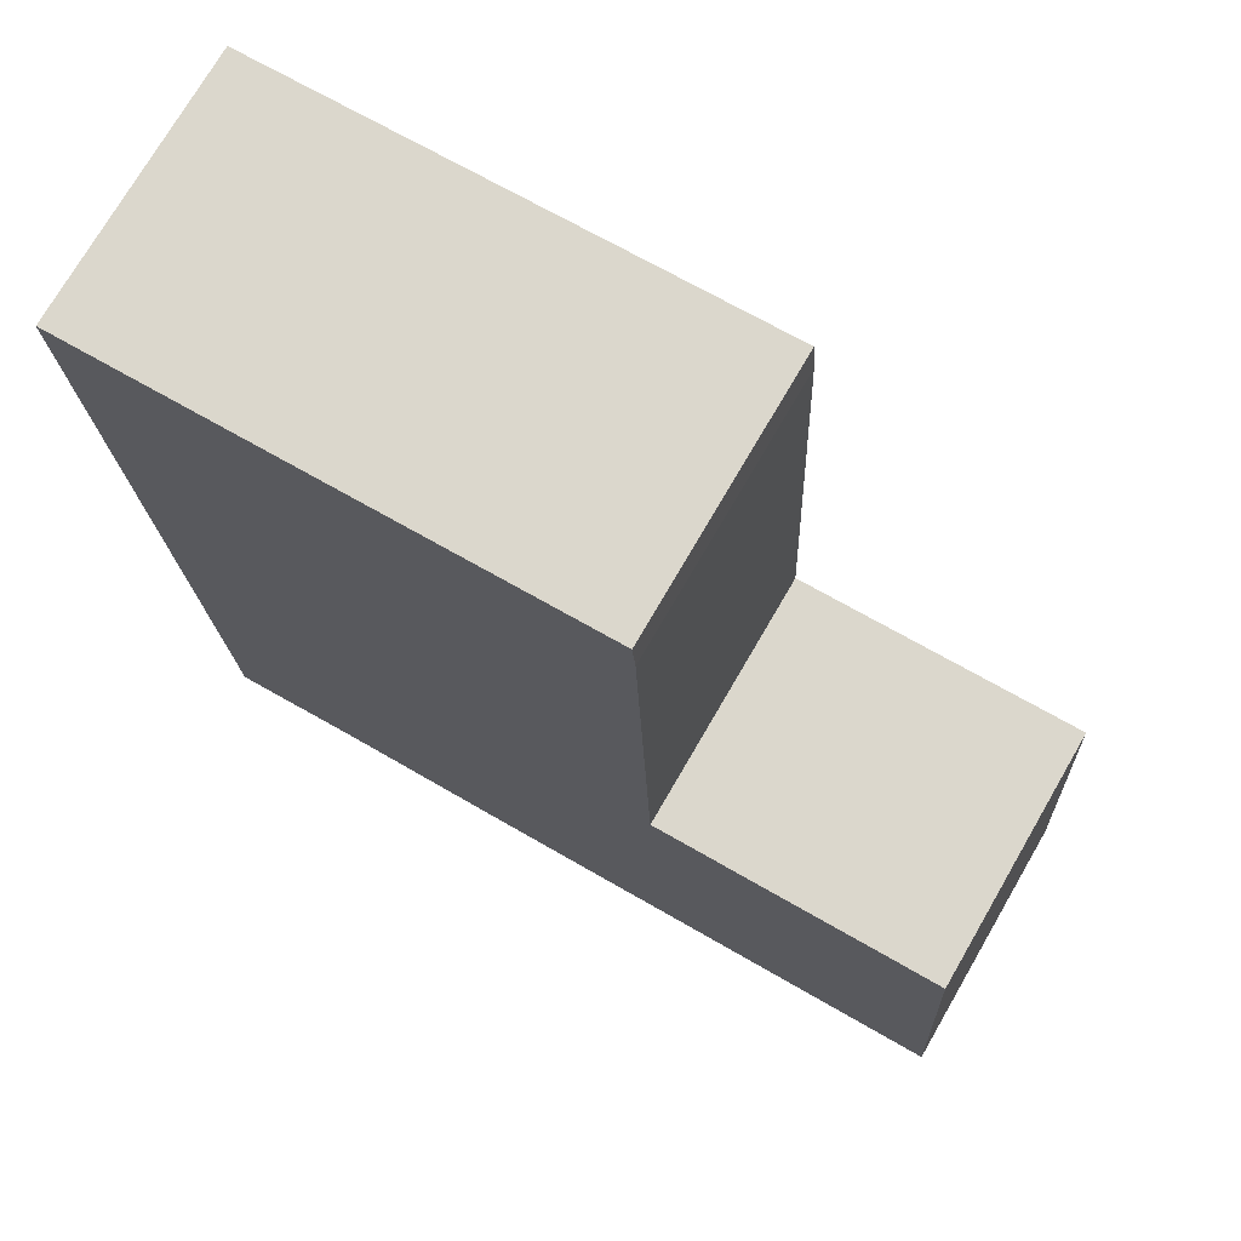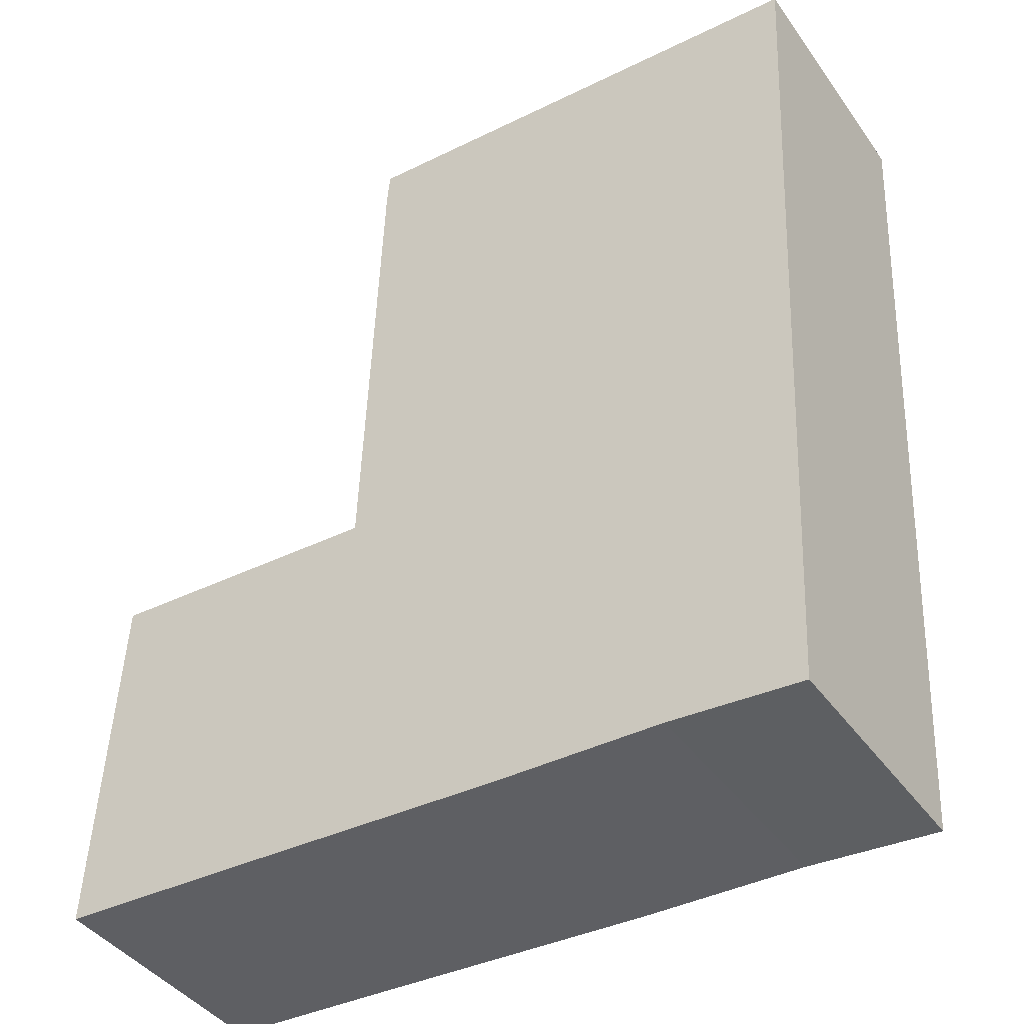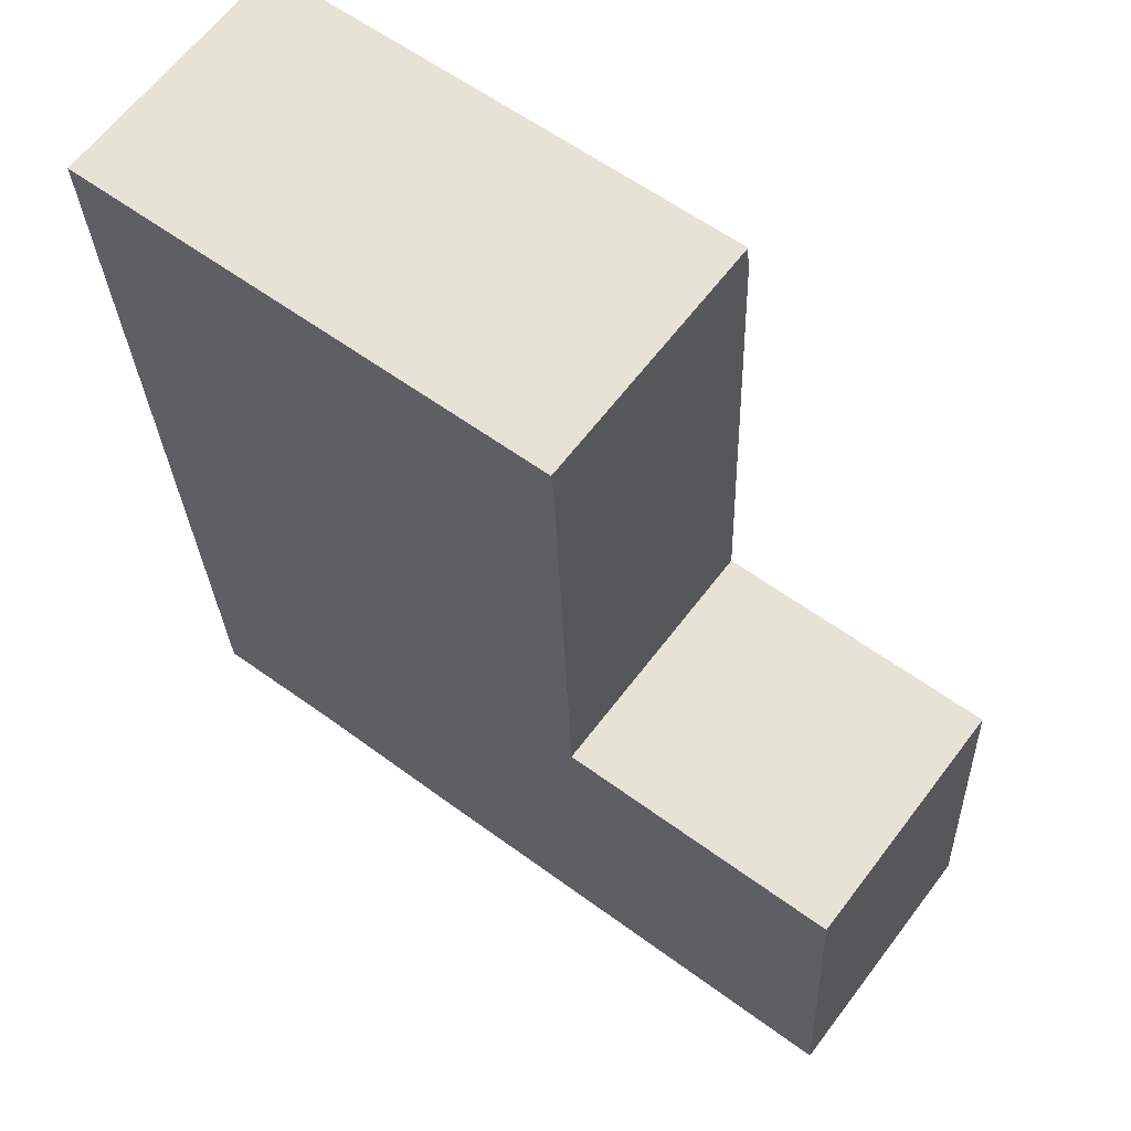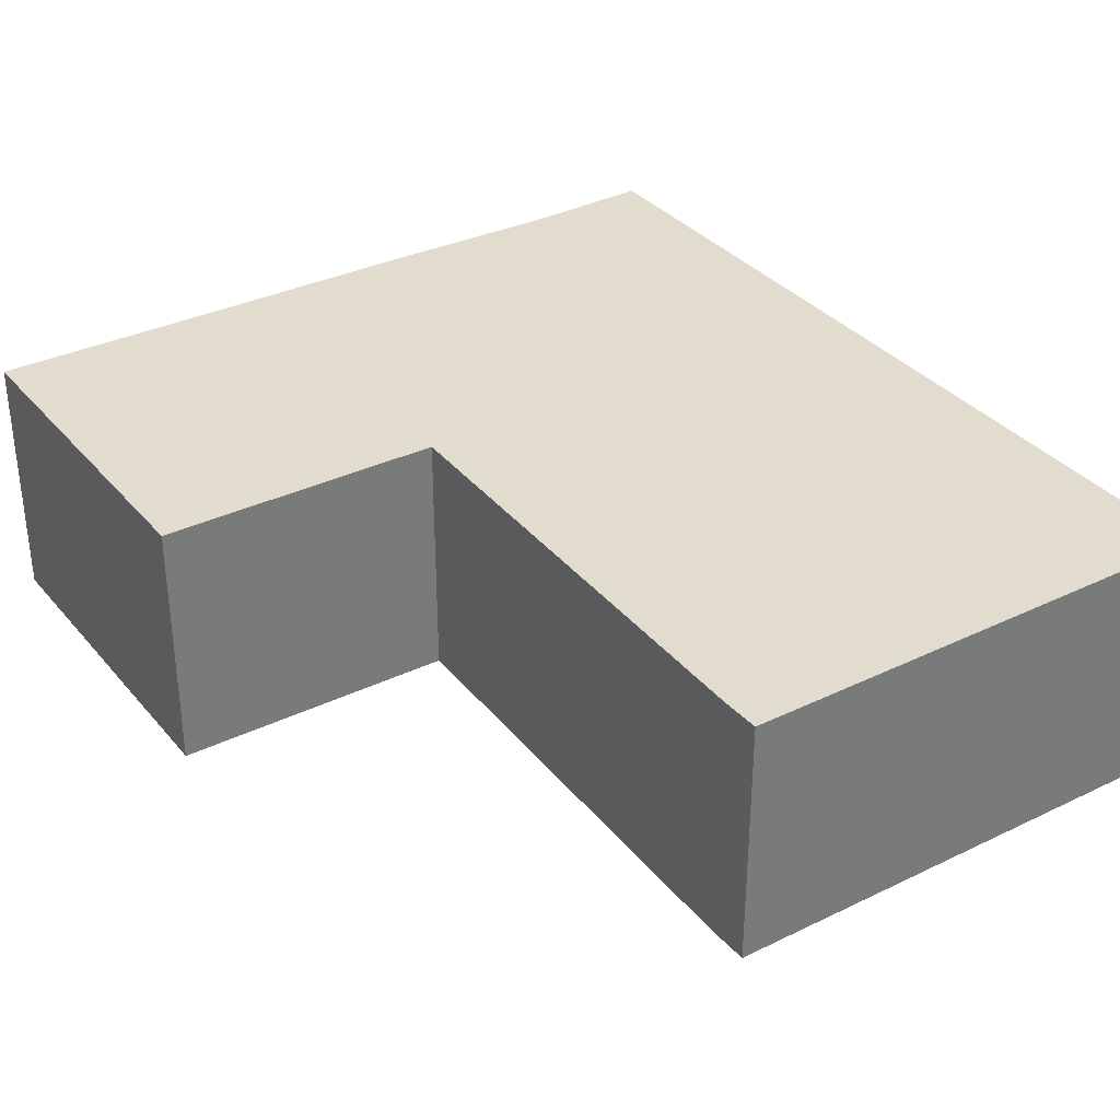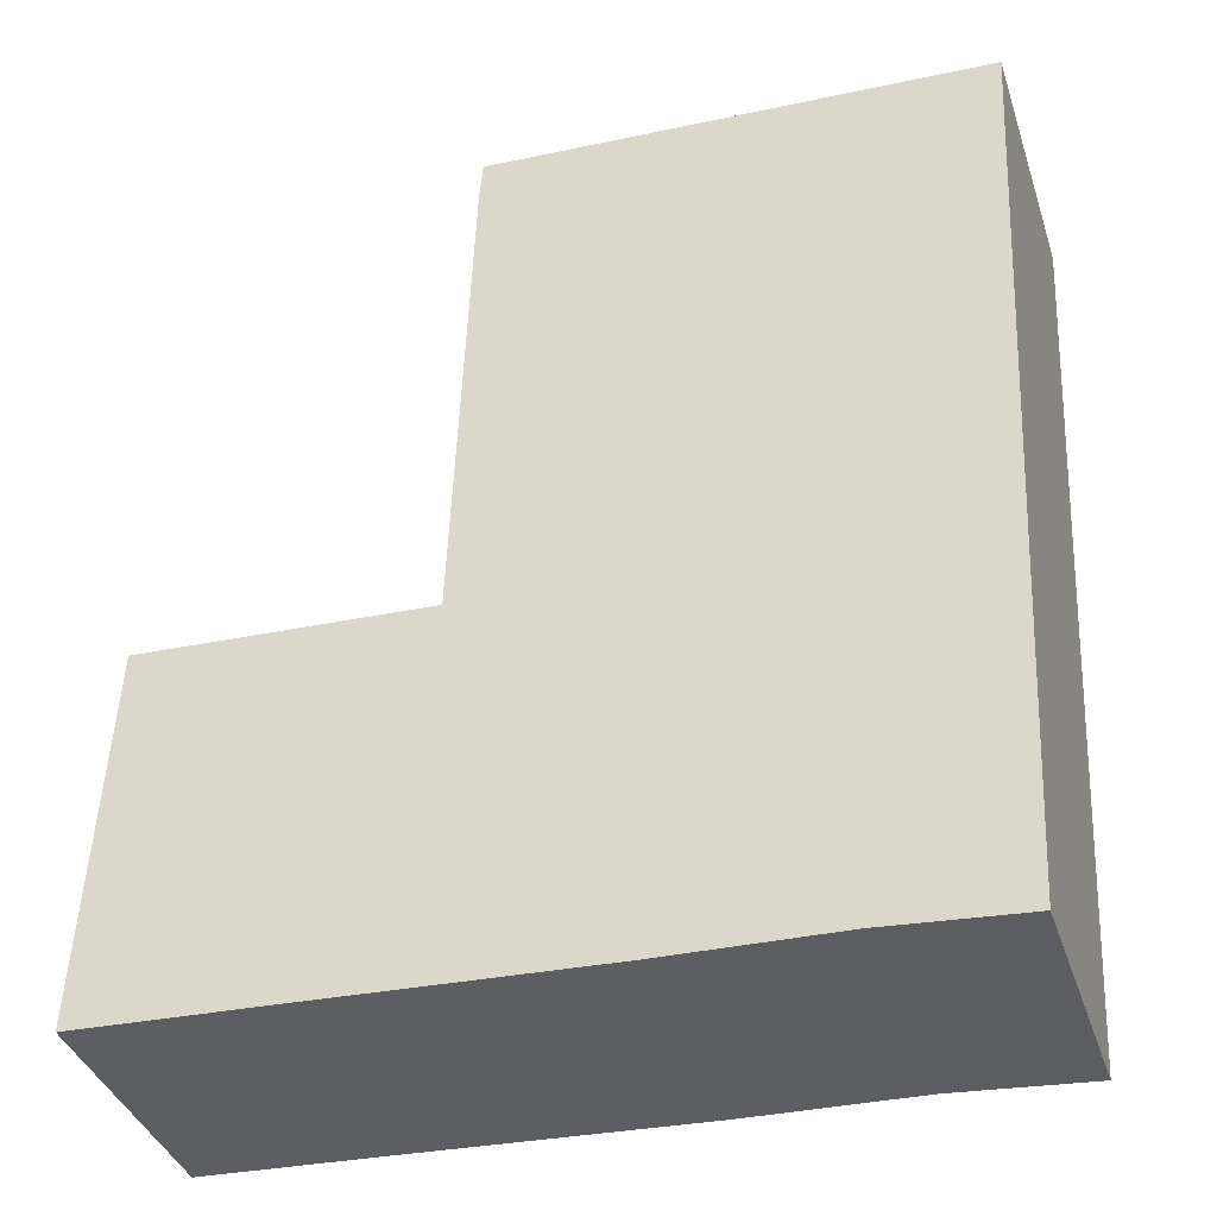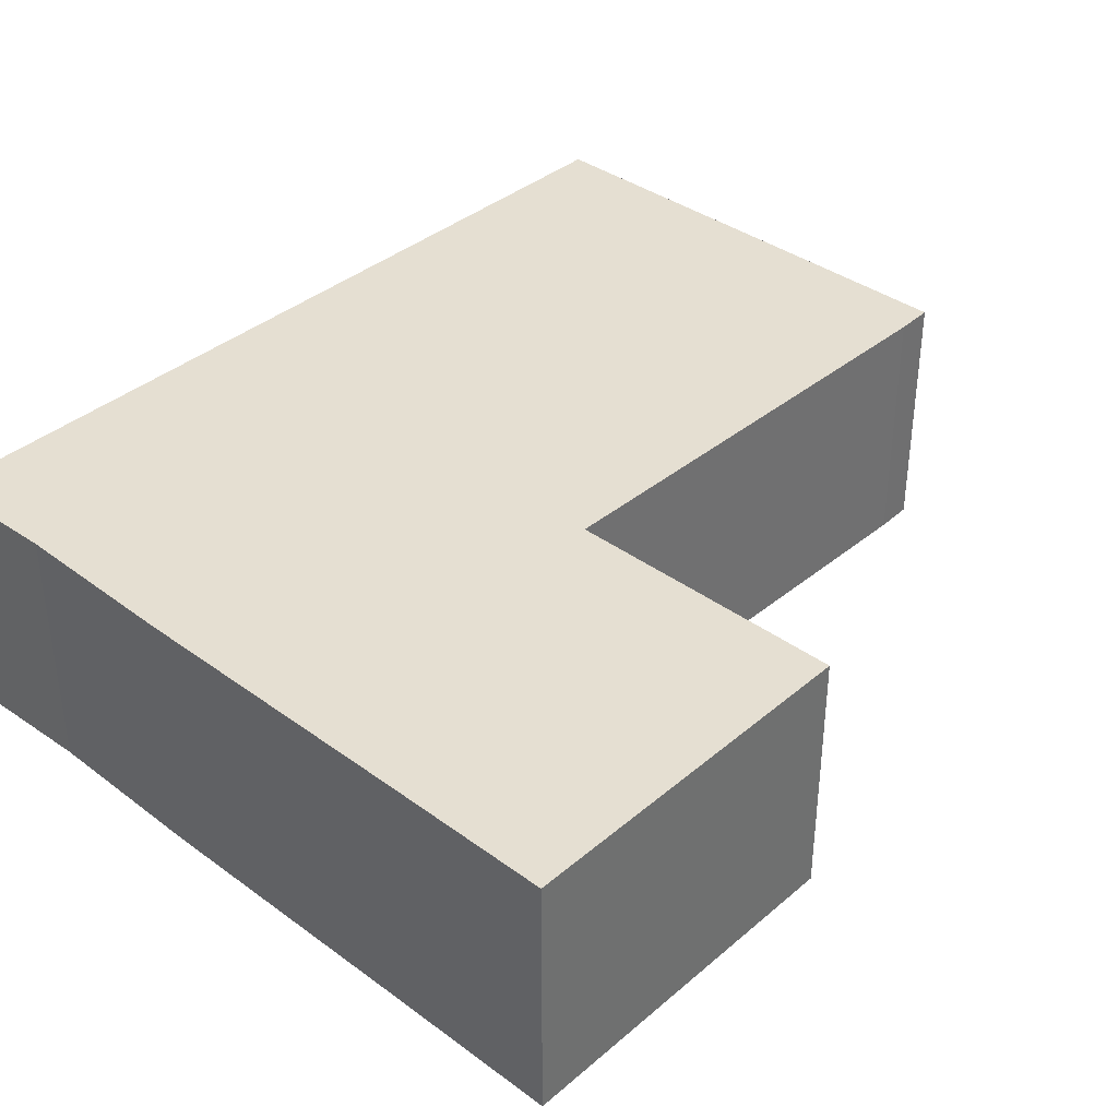
<metadata>
{"format":"obj","ext":"obj","renderer":"f3d","projection":"perspective","resolution":1024,"background":"white","views":[{"elev":73.8,"azim":-149.9,"up":"+Z"},{"elev":-41.9,"azim":32.5,"up":"+Z"},{"elev":63.4,"azim":-142.9,"up":"+Z"},{"elev":34.0,"azim":-30.6,"up":"+Y"},{"elev":-38.4,"azim":17.5,"up":"+Z"},{"elev":37.5,"azim":-134.3,"up":"+Y"}]}
</metadata>
<code>
v  0.268 3.559 5.047
v  2.498 3.559 -0.106
v  0 3.559 2.179e-16
v  3.881 3.559 -0.169
v  6.542 3.559 -0.29
v  8.905 3.559 -0.353
v  10.76 3.559 -0.496
v  4.242 3.559 4.87
v  11.02 3.559 4.694
v  4.13 3.559 4.875
v  4.485 3.559 11.6
v  11.37 3.559 11.8
v  4.527 3.559 12.13
v  11.21 3.559 11.8
v  0 0 0
v  0.268 -3.09e-16 5.047
v  4.242 -2.982e-16 4.87
v  4.485 -7.102e-16 11.6
v  4.527 -7.426e-16 12.13
v  4.13 -2.985e-16 4.875
v  11.21 -7.228e-16 11.8
v  11.37 -7.223e-16 11.8
v  11.02 -2.874e-16 4.694
v  10.76 3.037e-17 -0.496
v  8.905 2.162e-17 -0.353
v  6.542 1.776e-17 -0.29
v  3.881 1.035e-17 -0.169
v  2.498 6.491e-18 -0.106
g defaultobject
f 1 2 3
f 2 1 4
f 4 1 5
f 5 1 6
f 6 1 7
f 7 1 8
f 7 8 9
f 8 1 10
f 9 8 11
f 9 11 12
f 12 11 13
f 12 13 14
f 15 1 3
f 1 15 16
f 17 11 8
f 11 17 18
f 18 13 11
f 13 18 19
f 16 10 1
f 10 16 20
f 10 20 8
f 8 20 17
f 19 14 13
f 14 19 21
f 14 21 12
f 12 21 22
f 22 9 12
f 9 22 23
f 9 23 7
f 7 23 24
f 24 6 7
f 6 24 25
f 25 5 6
f 5 25 26
f 26 4 5
f 4 26 2
f 2 26 27
f 2 27 3
f 3 27 28
f 3 28 15
f 21 23 22
f 23 21 19
f 23 19 24
f 24 19 25
f 25 19 26
f 26 19 17
f 26 17 27
f 17 19 18
f 27 17 20
f 27 20 16
f 27 16 28
f 28 16 15

</code>
